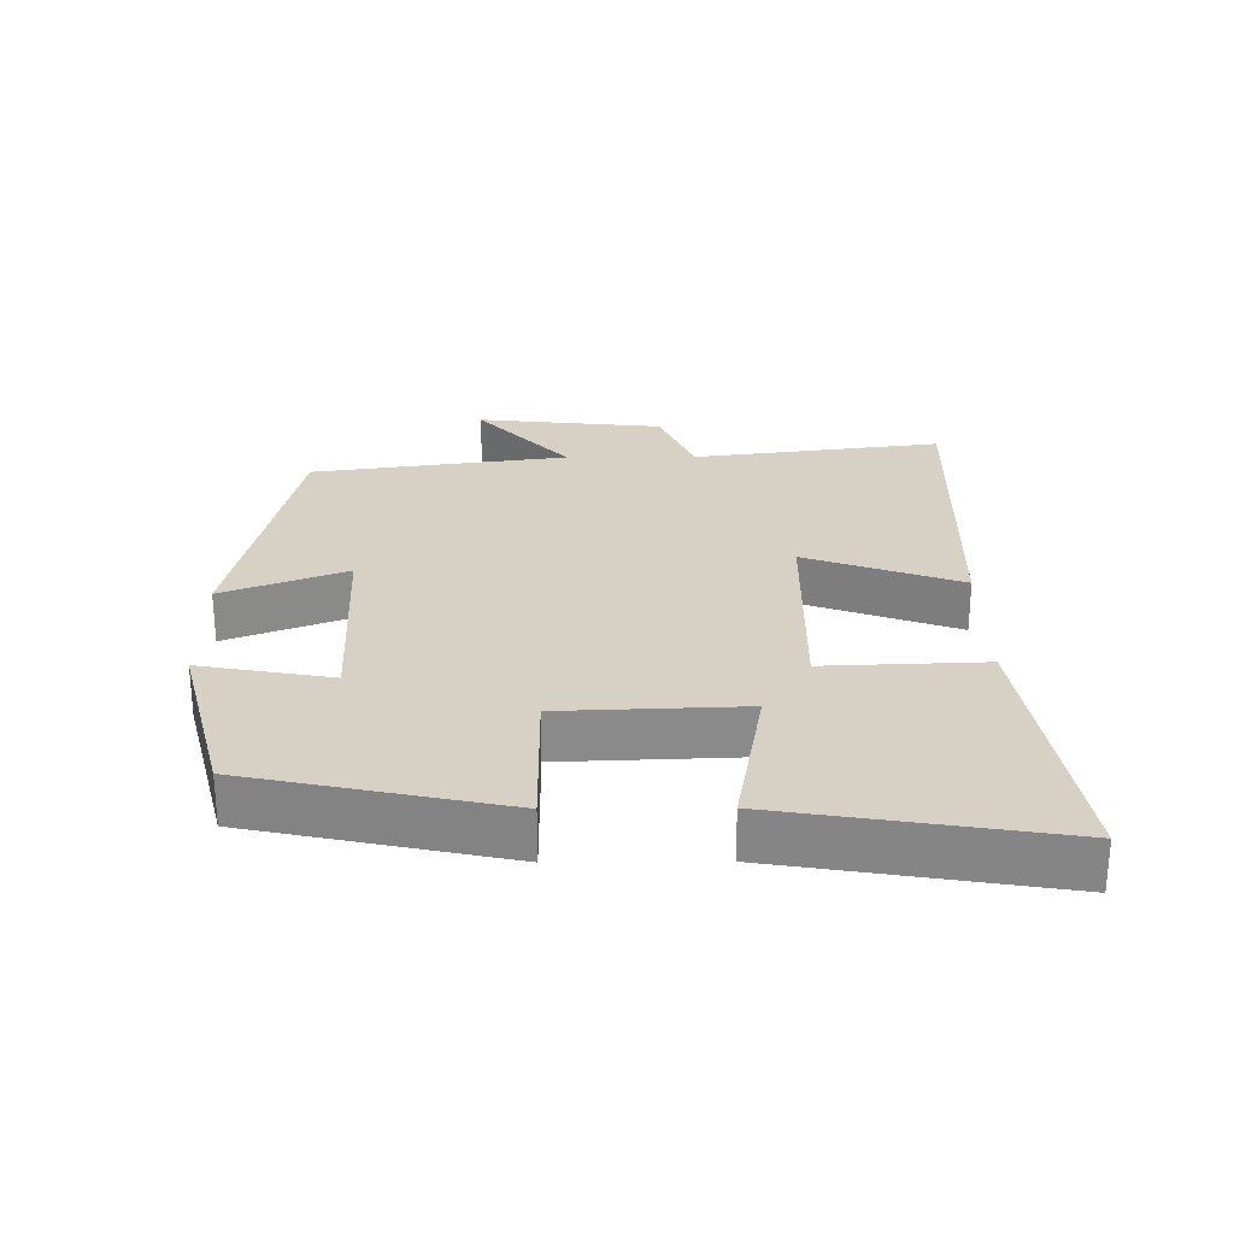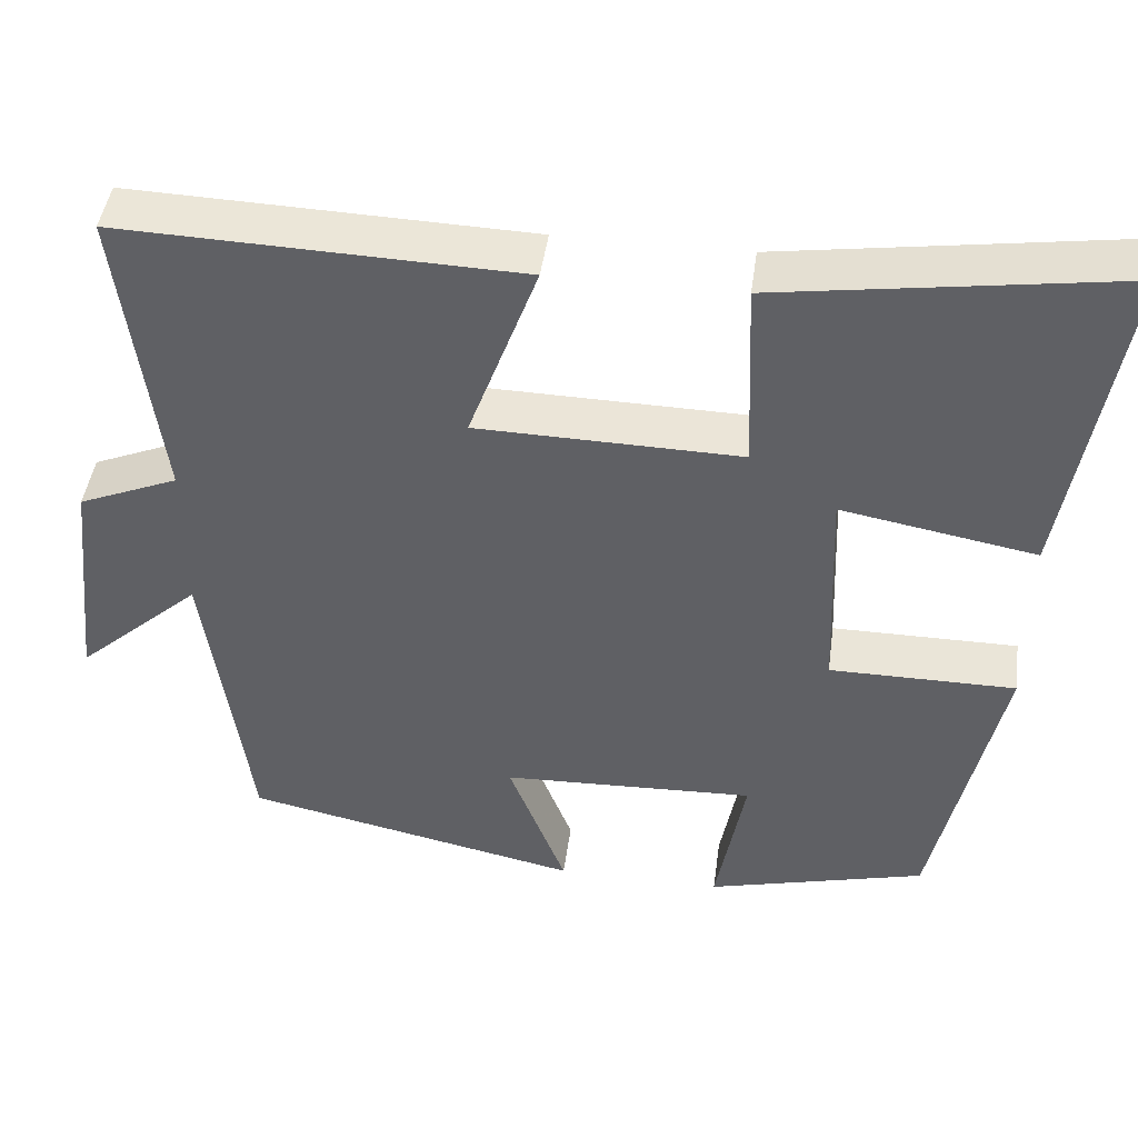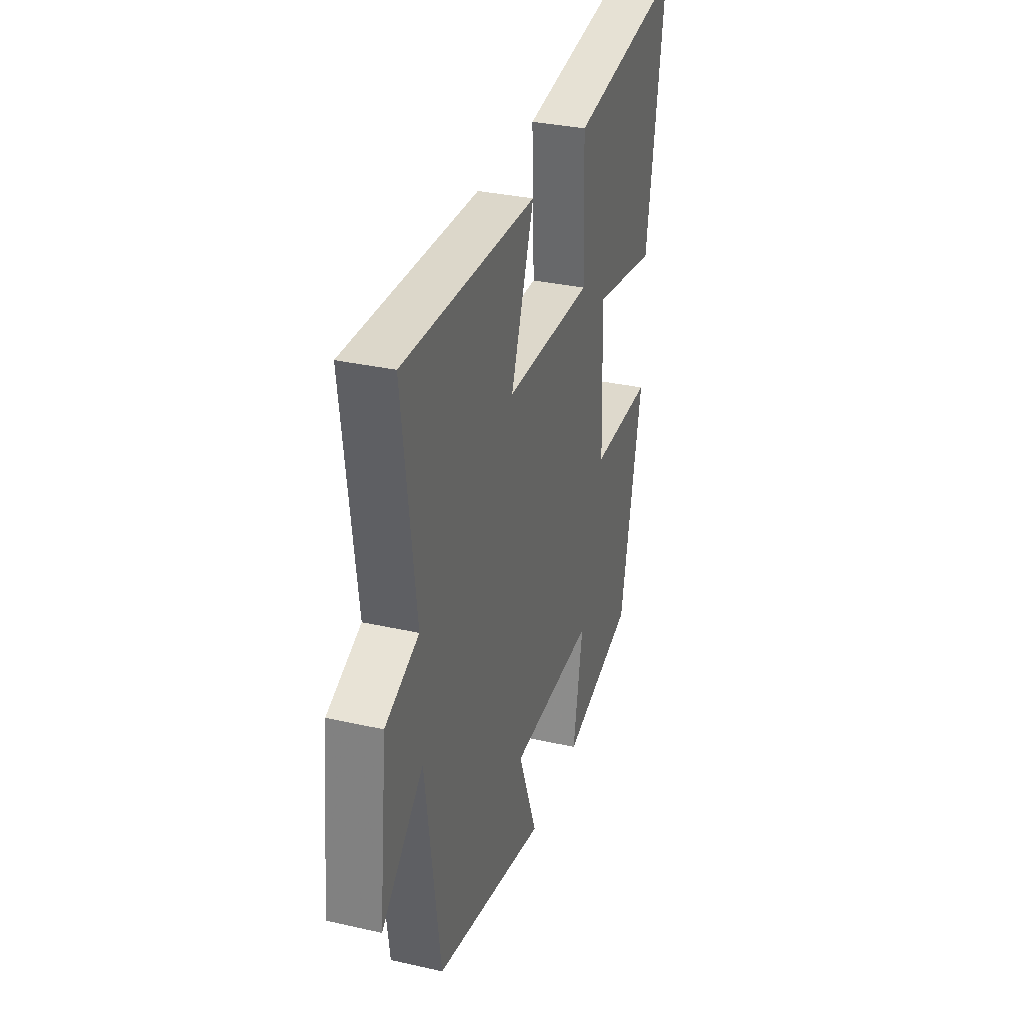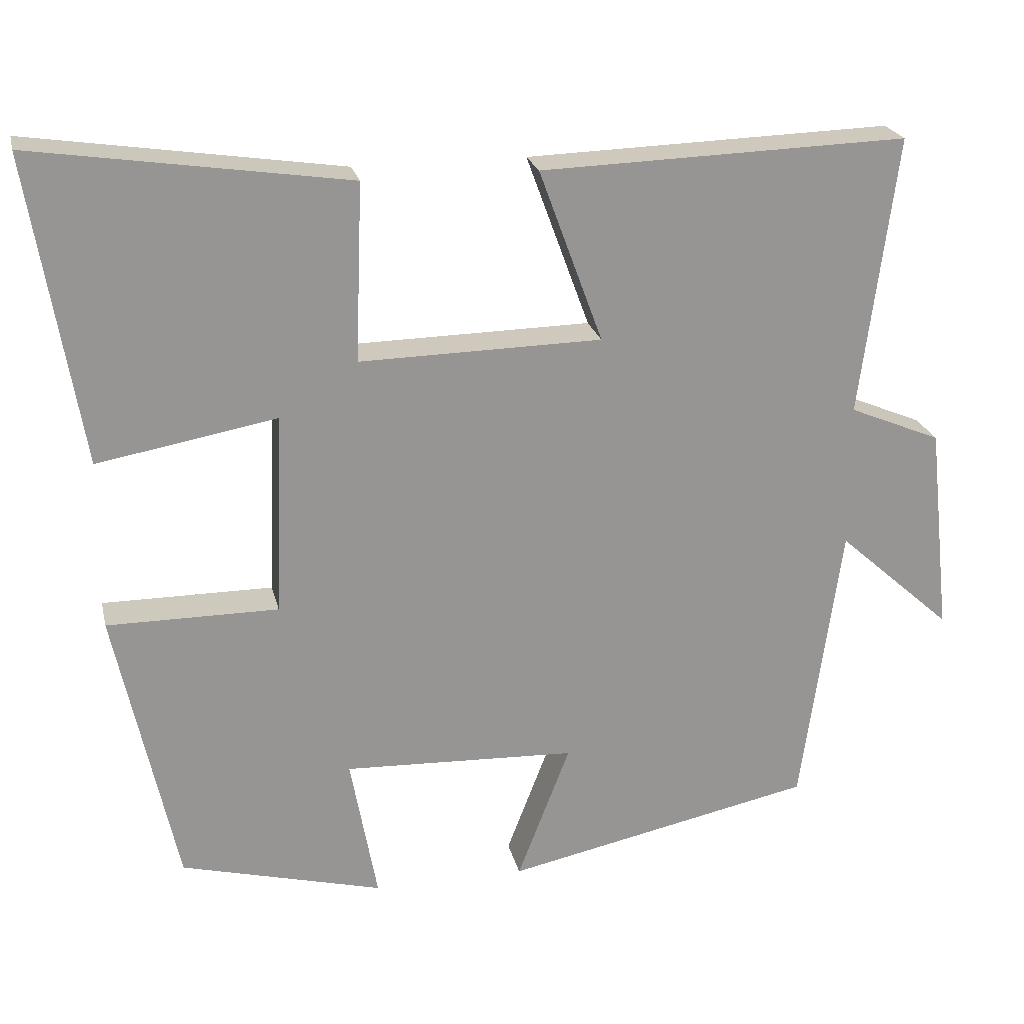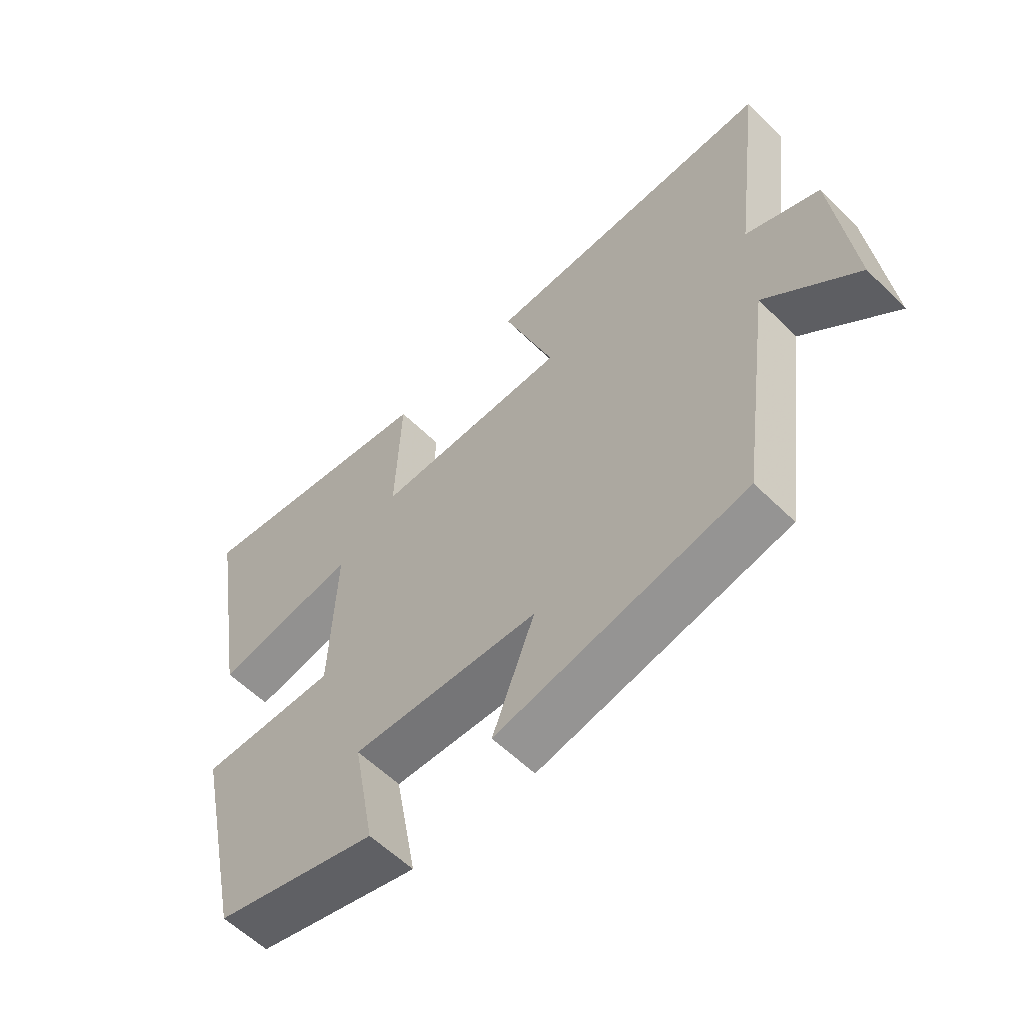
<metadata>
{"format":"obj","ext":"obj","renderer":"f3d","projection":"perspective","resolution":1024,"background":"white","views":[{"elev":26.7,"azim":-90.5,"up":"+Y"},{"elev":44.9,"azim":-172.3,"up":"+Z"},{"elev":32.2,"azim":107.6,"up":"+Z"},{"elev":22.7,"azim":-12.7,"up":"+Z"},{"elev":-58.4,"azim":44.7,"up":"+Z"}]}
</metadata>
<code>
v 0.448 0.07 -0.415
v 0.044 0.07 -0.5
v 0.113 0.07 -0.321
v -0.191 0.07 -0.309
v -0.156 0.07 -0.5
v -0.42 0.07 -0.432
v -0.5 0.07 -0.063
v -0.277 0.07 -0.063
v -0.267 0.07 0.201
v -0.5 0.07 0.159
v -0.567 0.07 0.561
v -0.156 0.07 0.5
v -0.165 0.07 0.268
v 0.151 0.07 0.274
v 0.068 0.07 0.5
v 0.547 0.07 0.515
v 0.5 0.07 0.15
v 0.62 0.07 0.1
v 0.65 0.07 -0.174
v 0.5 0.07 -0.04
v 0.448 0 -0.415
v 0.044 0 -0.5
v 0.113 0 -0.321
v -0.191 0 -0.309
v -0.156 0 -0.5
v -0.42 0 -0.432
v -0.5 0 -0.063
v -0.277 0 -0.063
v -0.267 0 0.201
v -0.5 0 0.159
v -0.567 0 0.561
v -0.156 0 0.5
v -0.165 0 0.268
v 0.151 0 0.274
v 0.068 0 0.5
v 0.547 0 0.515
v 0.5 0 0.15
v 0.62 0 0.1
v 0.65 0 -0.174
v 0.5 0 -0.04
f 17 18 19 20
f 17 20 1 2
f 14 15 16 17
f 13 14 17
f 10 11 12 13
f 9 10 13
f 8 9 13 17
f 5 6 7 8
f 4 5 8
f 3 4 8 17
f 2 3 17
f 40 39 38 37
f 22 21 40 37
f 37 36 35 34
f 37 34 33
f 33 32 31 30
f 33 30 29
f 37 33 29 28
f 28 27 26 25
f 28 25 24
f 37 28 24 23
f 37 23 22
f 1 21 22 2
f 2 22 23 3
f 3 23 24 4
f 4 24 25 5
f 5 25 26 6
f 6 26 27 7
f 7 27 28 8
f 8 28 29 9
f 9 29 30 10
f 10 30 31 11
f 11 31 32 12
f 12 32 33 13
f 13 33 34 14
f 14 34 35 15
f 15 35 36 16
f 16 36 37 17
f 17 37 38 18
f 18 38 39 19
f 19 39 40 20
f 20 40 21 1

</code>
